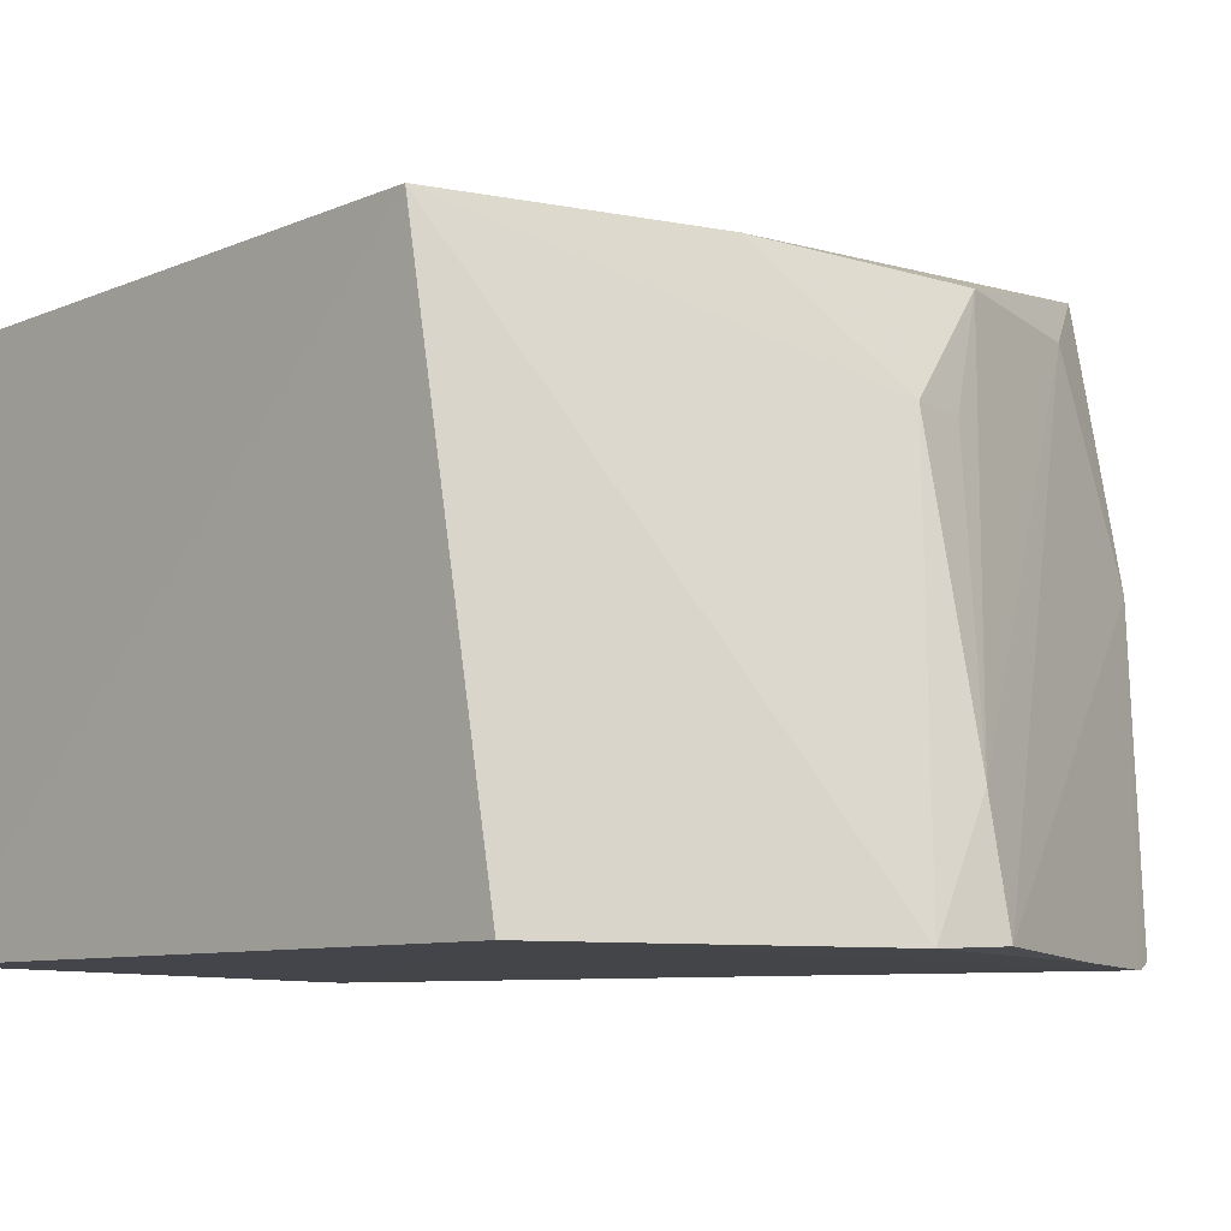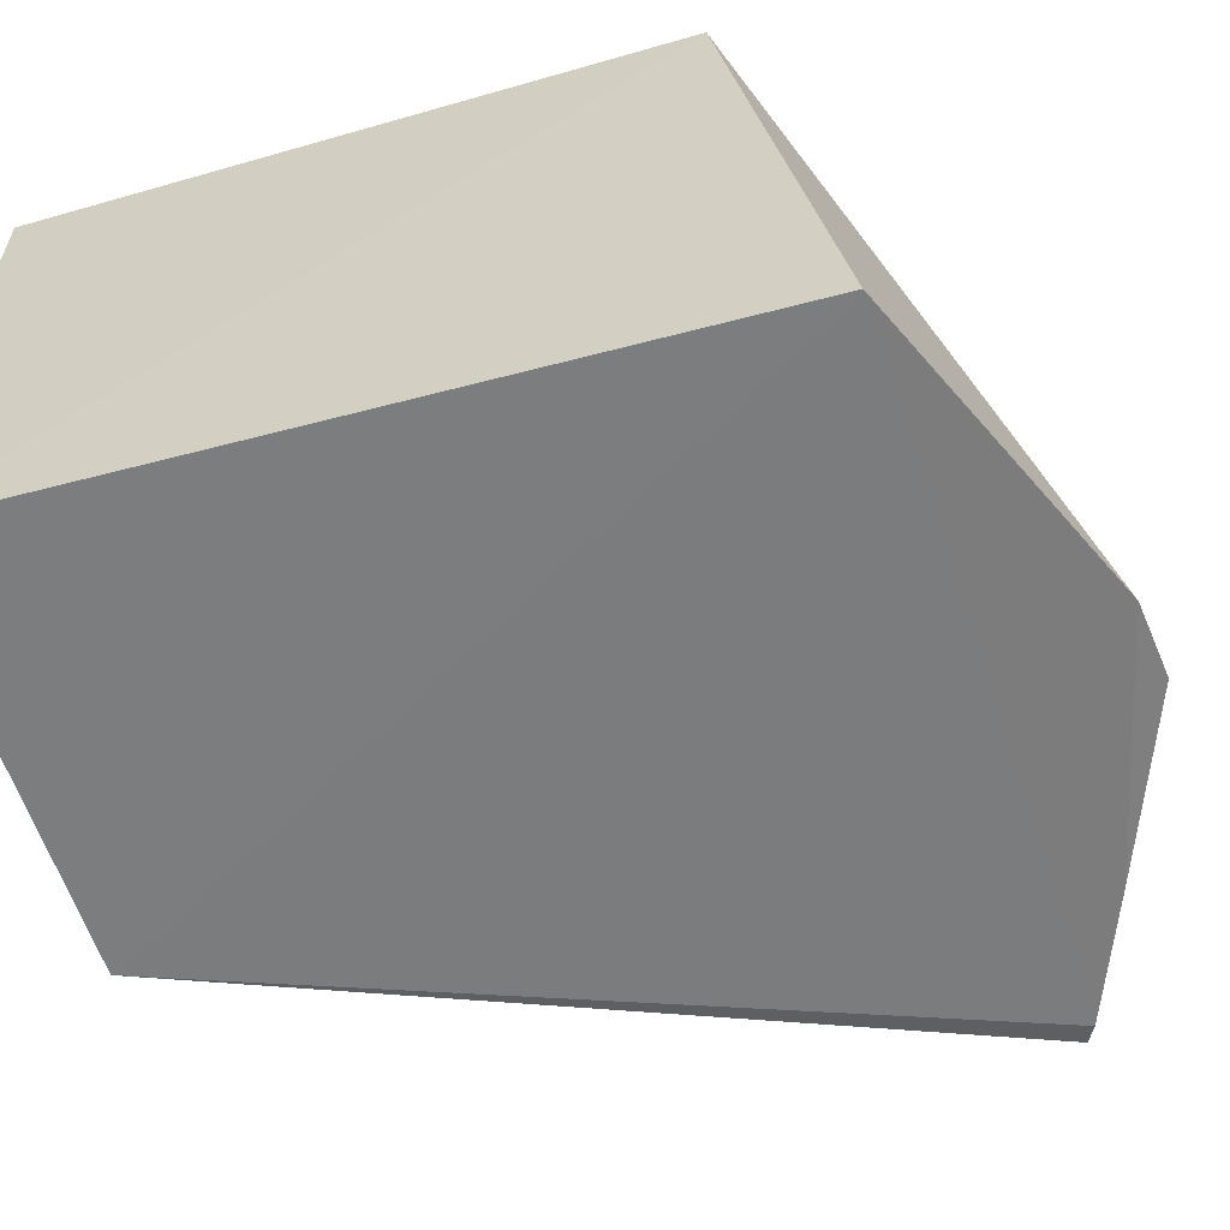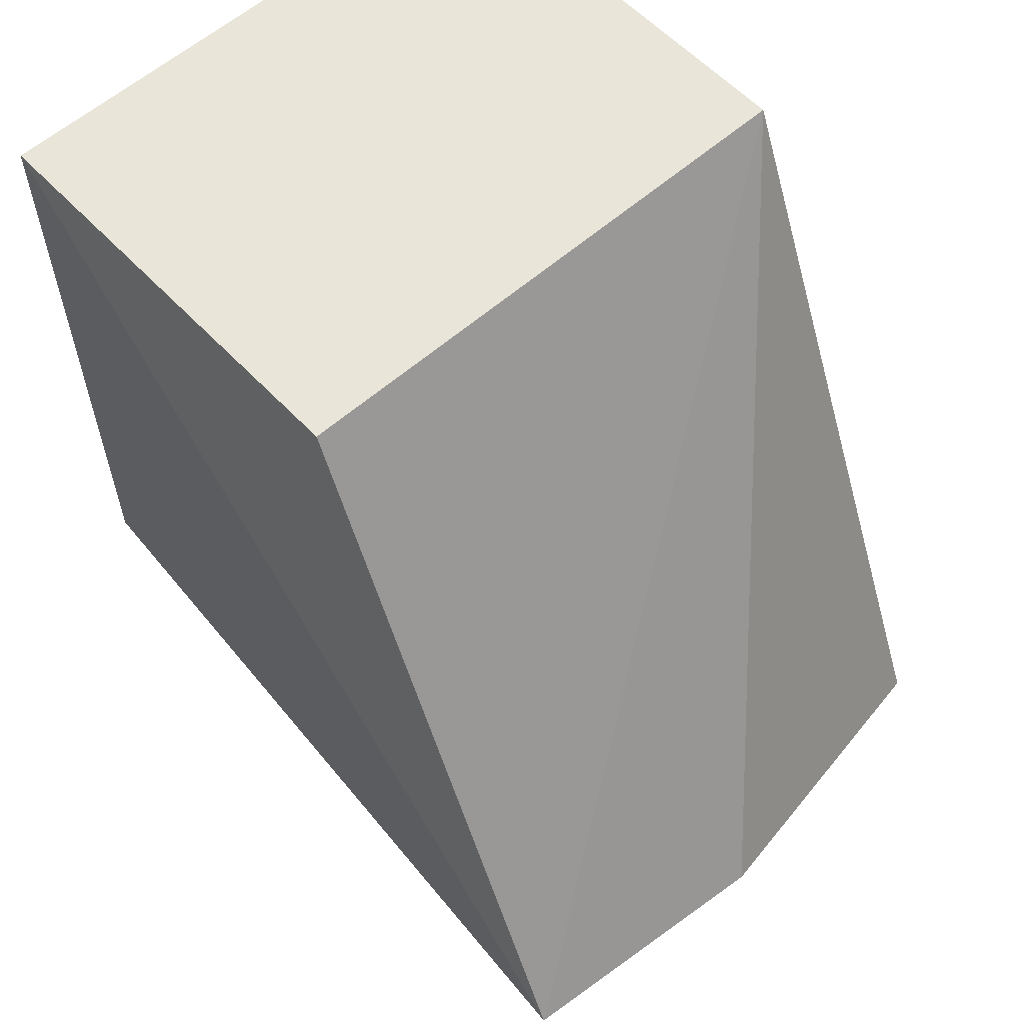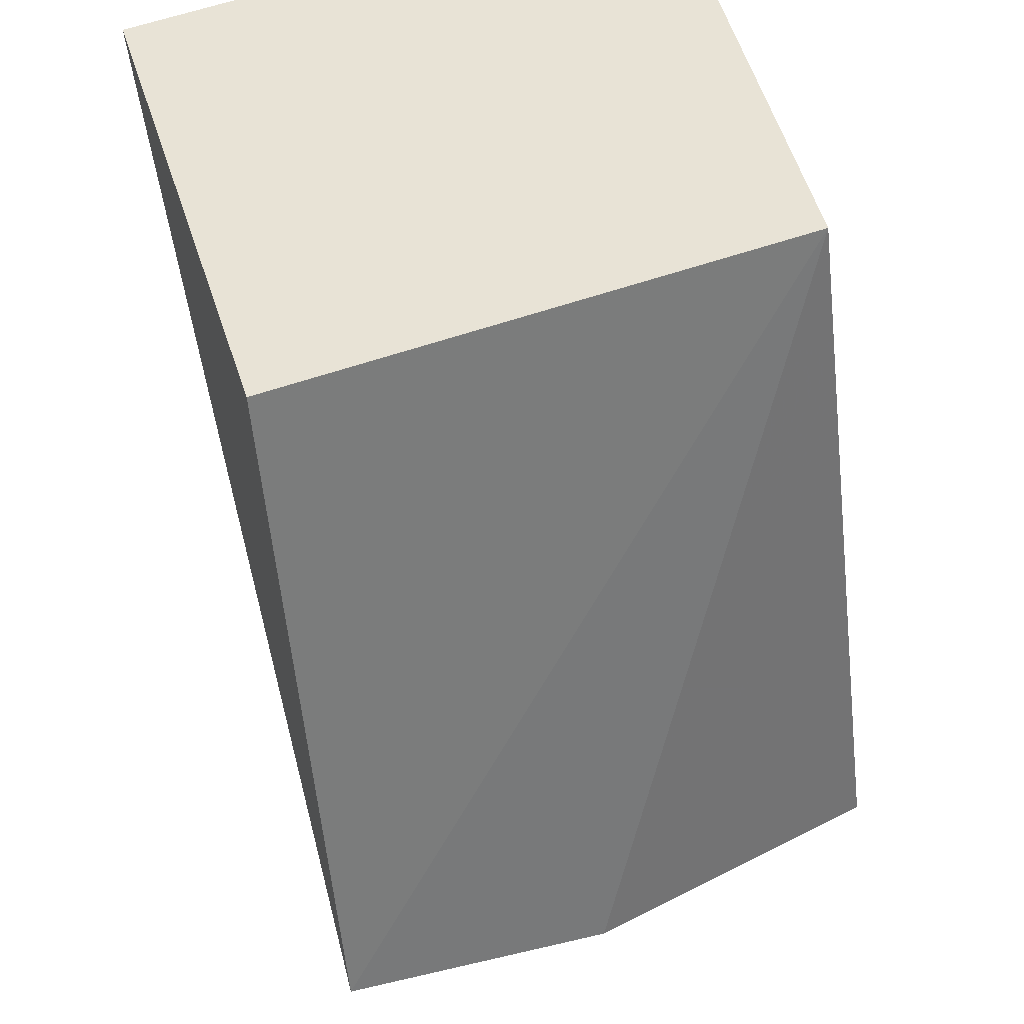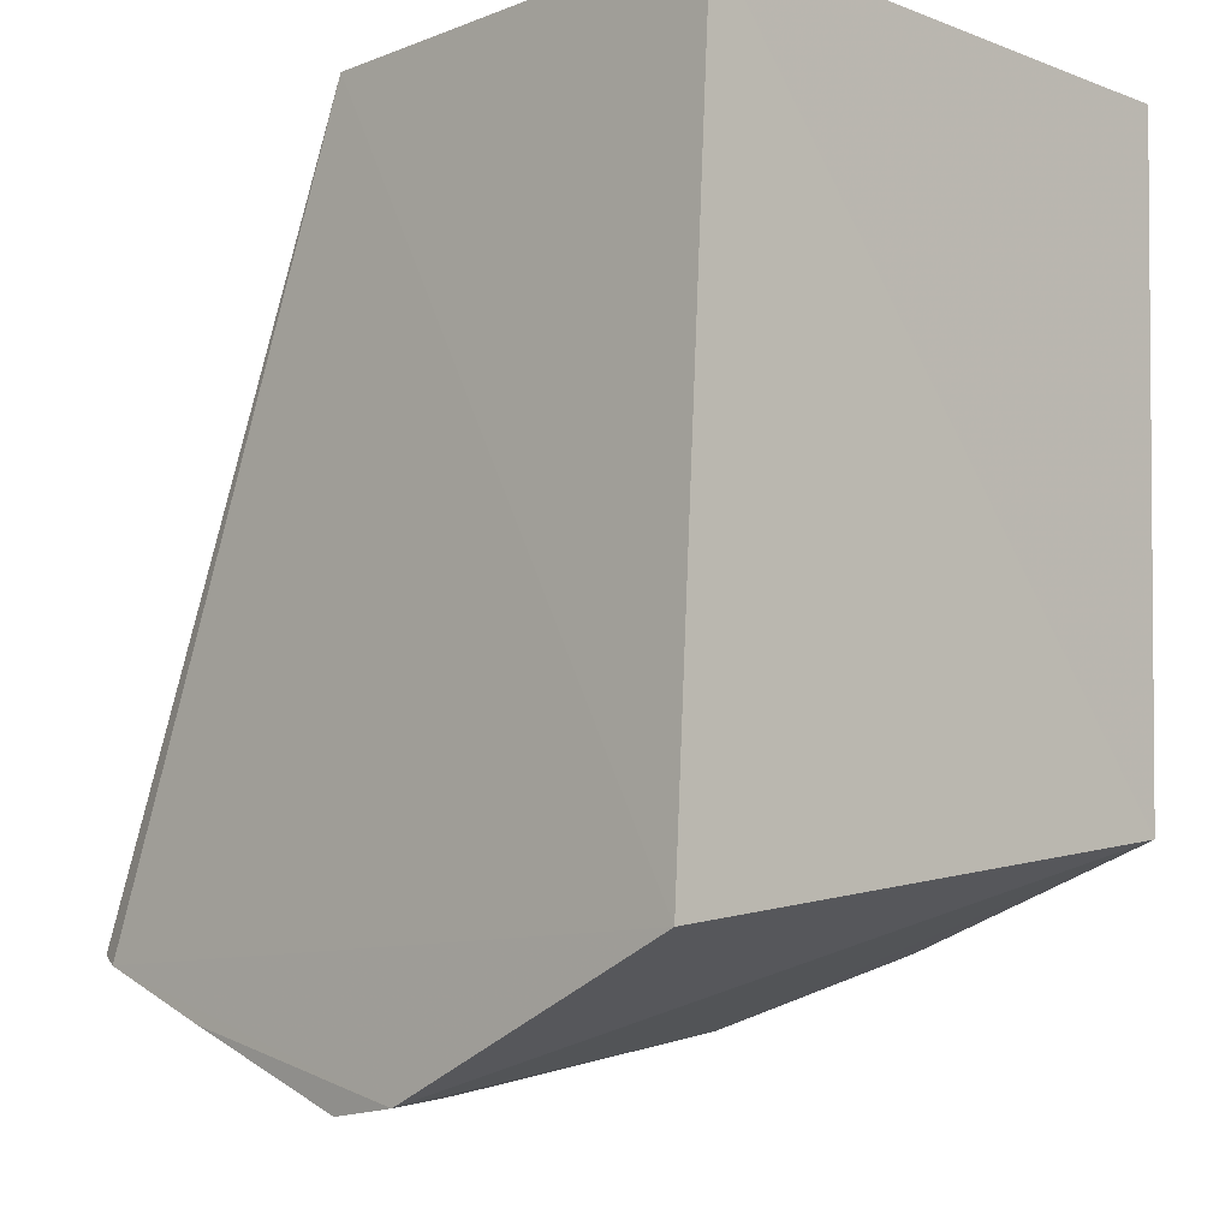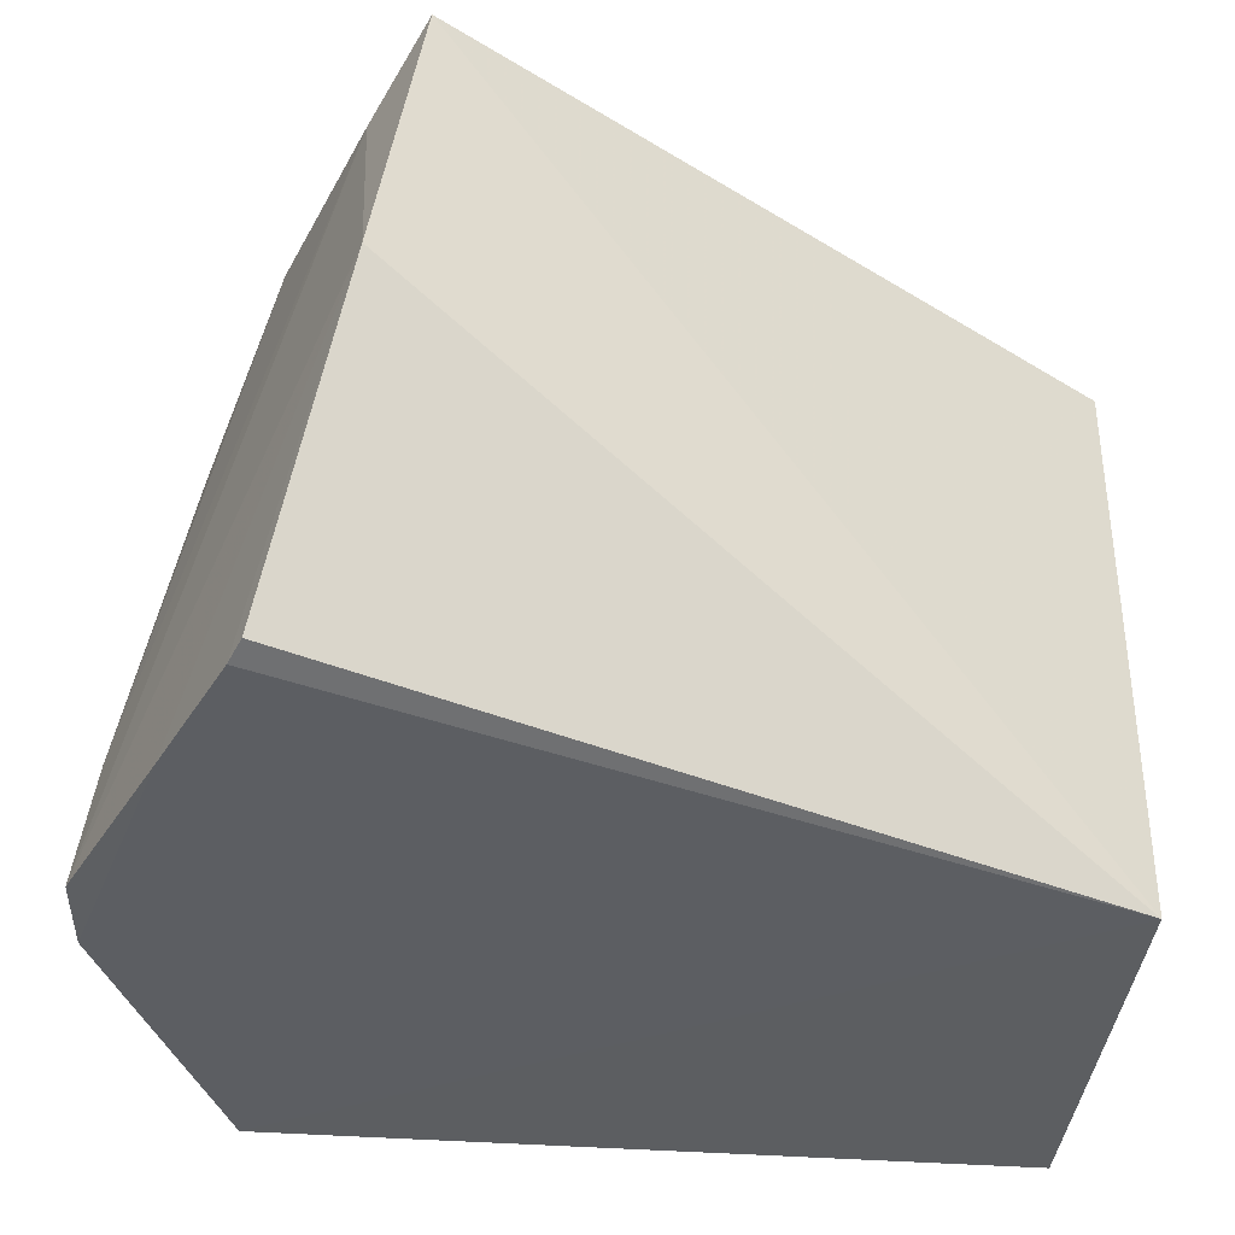
<metadata>
{"format":"obj","ext":"obj","renderer":"f3d","projection":"perspective","resolution":1024,"background":"white","views":[{"elev":-10.0,"azim":-41.3,"up":"+Z"},{"elev":-59.4,"azim":-72.3,"up":"+Z"},{"elev":57.8,"azim":47.5,"up":"+Y"},{"elev":62.5,"azim":71.1,"up":"+Y"},{"elev":-9.2,"azim":-134.6,"up":"+Y"},{"elev":-37.6,"azim":84.5,"up":"+Z"}]}
</metadata>
<code>
v -0.002925 -0.204 -0.1322
v 0.08069 -0.188 -0.2351
v 0.0932 -0.1613 -0.0857
v -0.1005 -0.007763 -0.09848
v -0.0938 -0.1888 -0.2383
v 0.005598 -0.007763 -0.2348
v -0.09753 -0.1657 -0.0998
v 0.0001186 -0.2219 -0.2369
v 0.09671 -0.1719 -0.1539
v 0.005598 -0.007763 -0.09848
v -0.1005 -0.007763 -0.2348
v -0.03397 -0.1871 -0.1011
v 0.03034 -0.1892 -0.1004
v -0.01851 -0.2202 -0.238
v 0.07541 -0.1905 -0.2371
v -0.001549 -0.2179 -0.2073
v 0.07545 -0.1731 -0.1005
v 0.04424 -0.2036 -0.2374
v 0.01251 -0.2001 -0.1319
f 7 3 4
f 9 6 3
f 9 2 6
f 10 6 4
f 10 4 3
f 10 3 6
f 11 6 5
f 11 4 6
f 11 7 4
f 11 5 7
f 12 7 1
f 12 3 7
f 13 12 1
f 13 3 12
f 14 7 5
f 14 1 7
f 15 2 9
f 15 6 2
f 15 14 5
f 15 5 6
f 16 14 8
f 16 1 14
f 17 9 3
f 17 3 13
f 17 8 9
f 17 16 8
f 17 13 16
f 18 8 14
f 18 14 15
f 18 15 9
f 18 9 8
f 19 16 13
f 19 13 1
f 19 1 16

</code>
